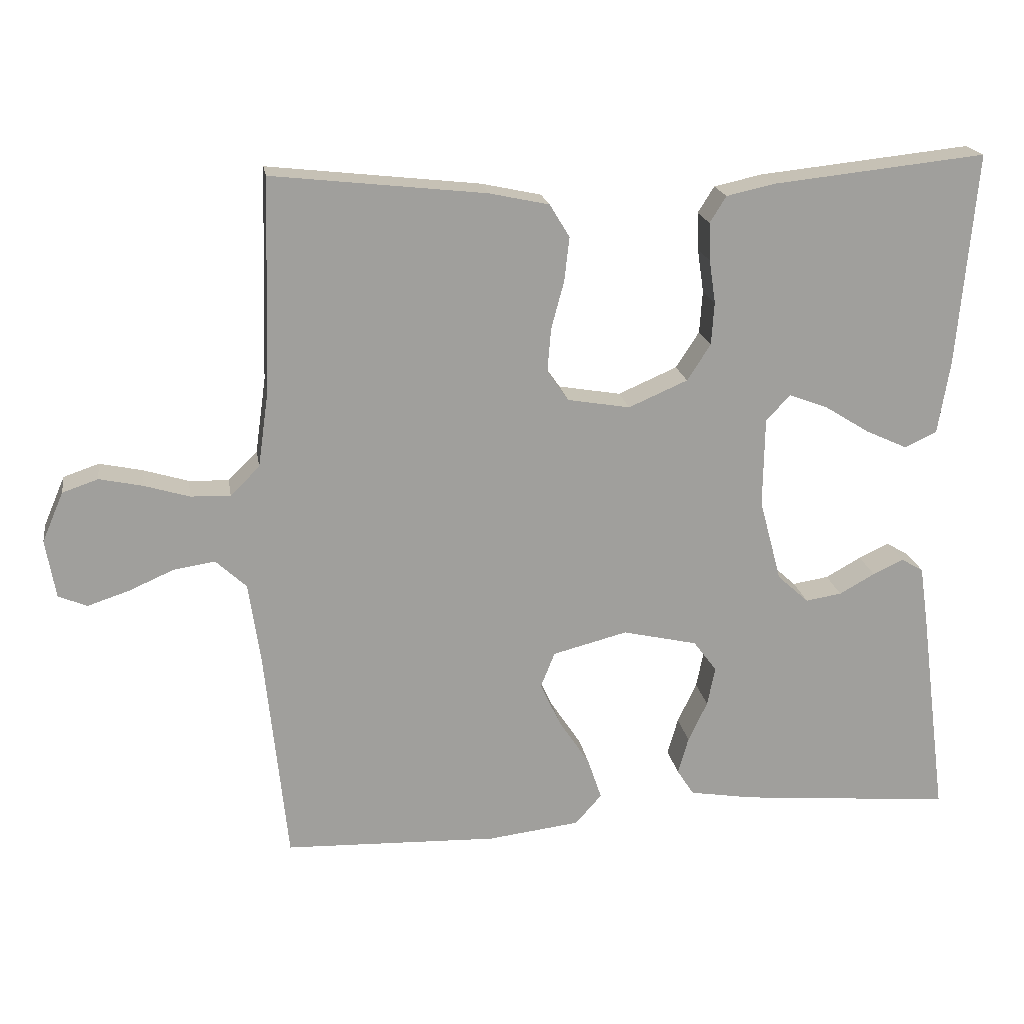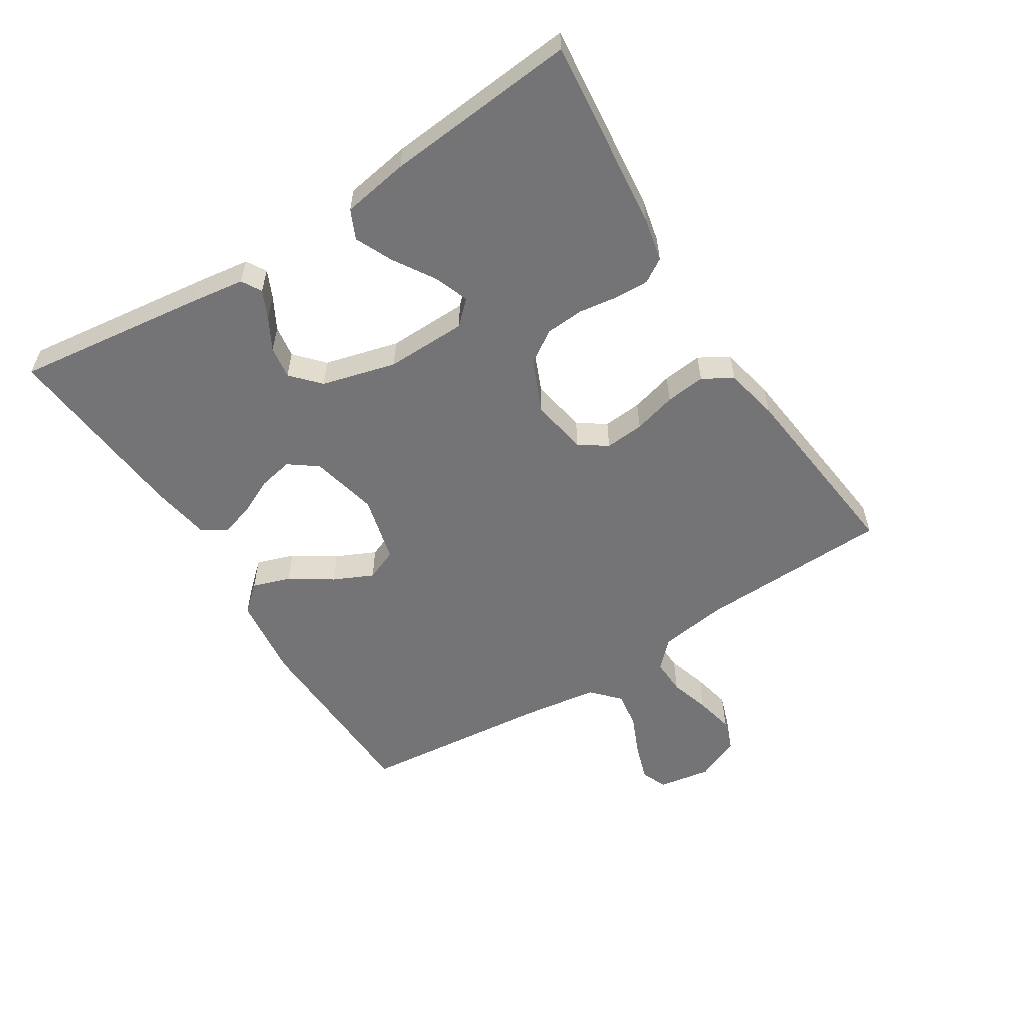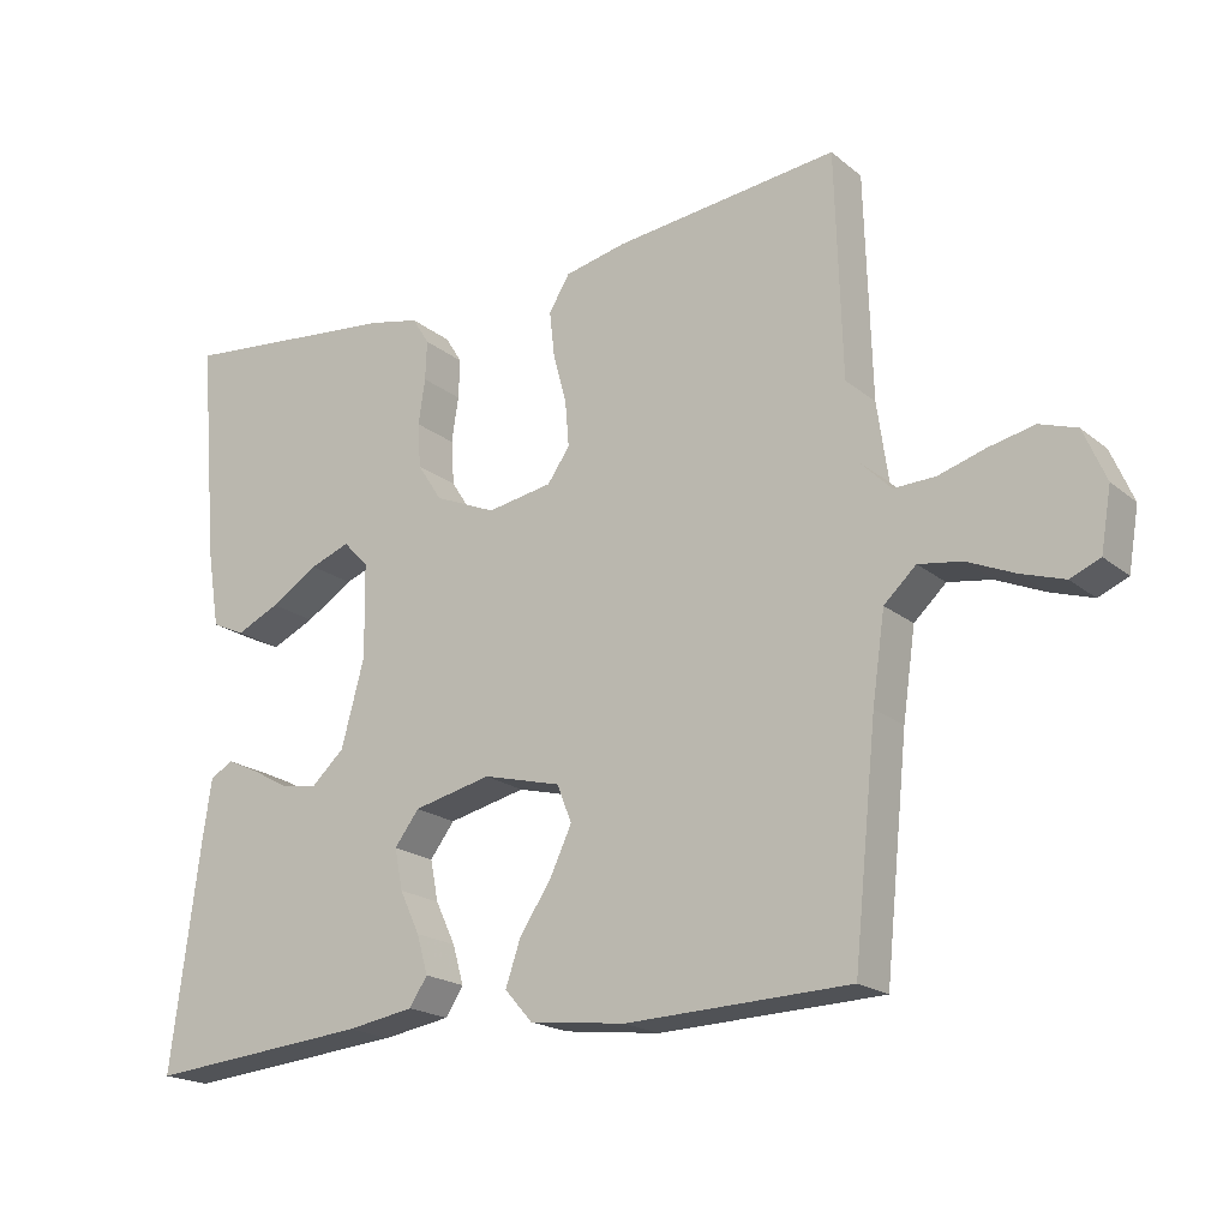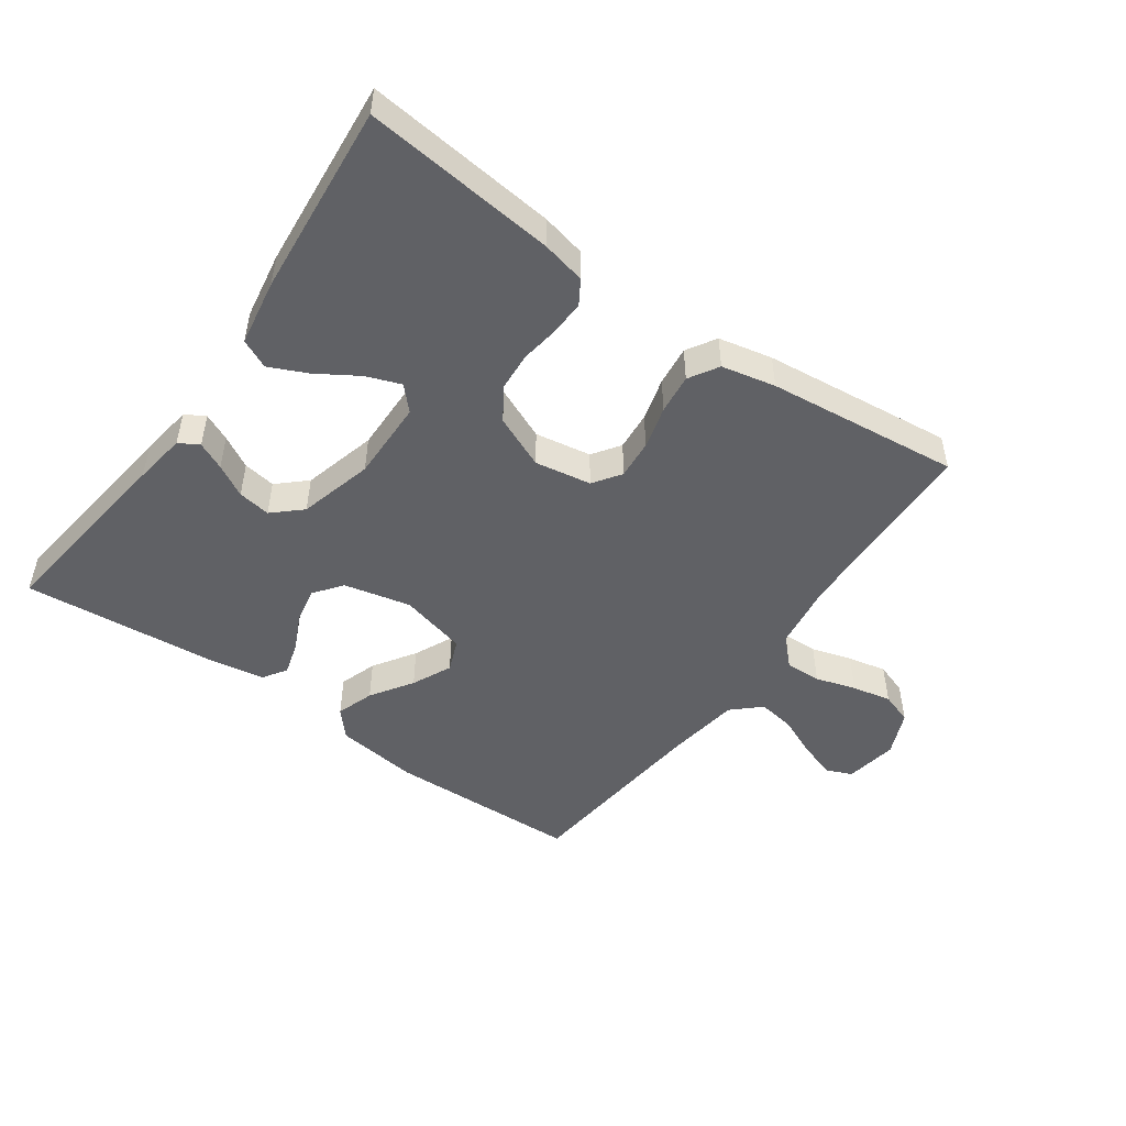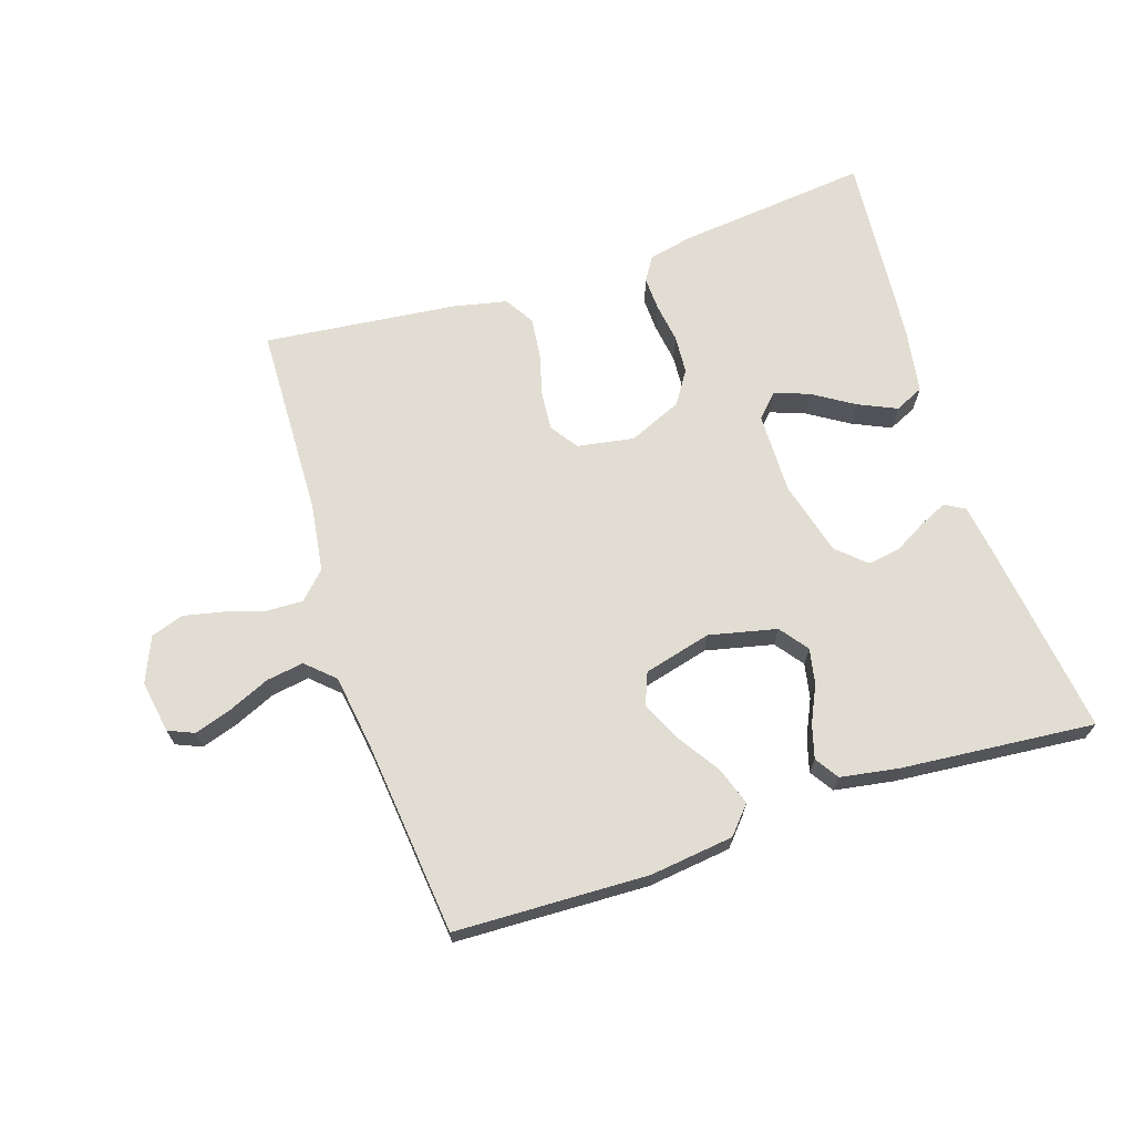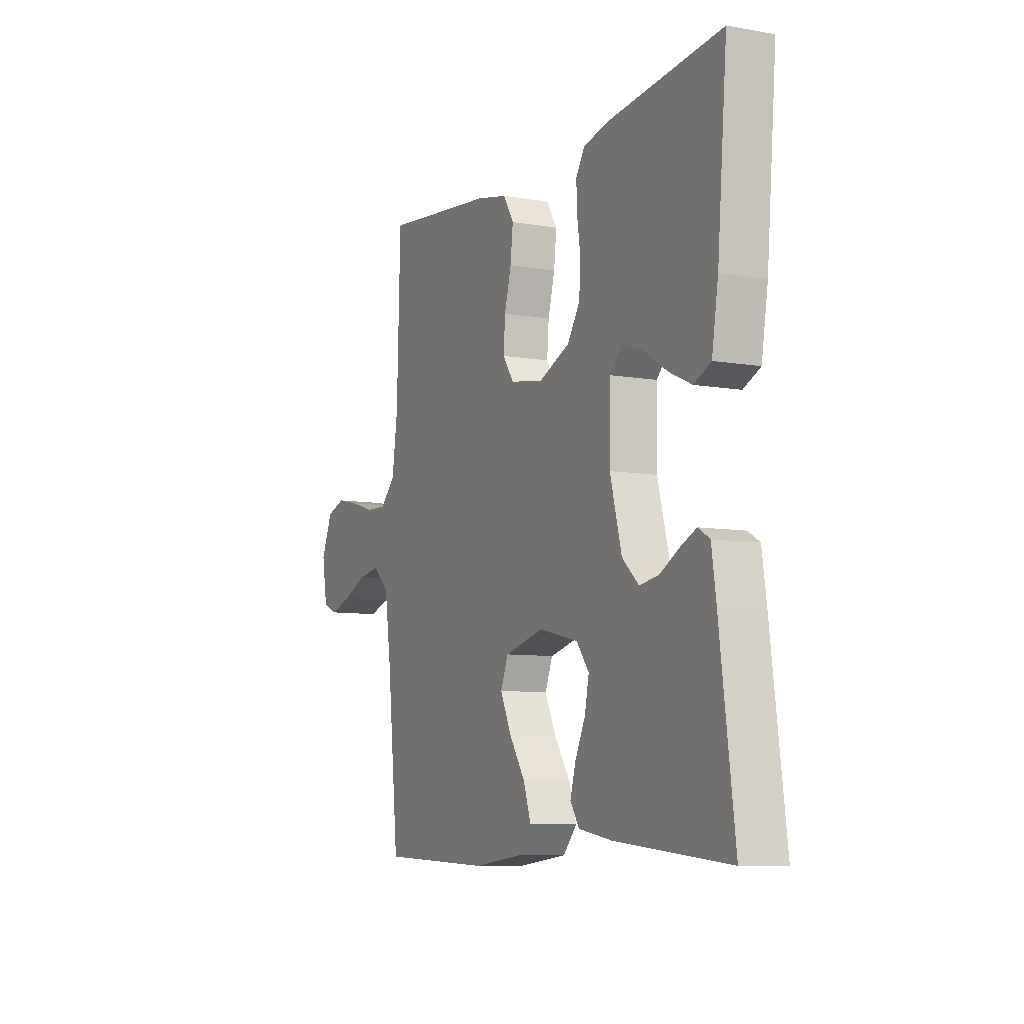
<metadata>
{"format":"obj","ext":"obj","renderer":"f3d","projection":"perspective","resolution":1024,"background":"white","views":[{"elev":19.2,"azim":170.9,"up":"+Z"},{"elev":-56.3,"azim":-57.6,"up":"+Y"},{"elev":-19.6,"azim":34.6,"up":"+Z"},{"elev":-49.3,"azim":-35.3,"up":"+Y"},{"elev":68.2,"azim":161.9,"up":"+Y"},{"elev":-8.1,"azim":-115.9,"up":"+Z"}]}
</metadata>
<code>
v 0.5 0.07 0.5
v 0.509 0.07 0.2
v 0.524 0.07 0.094
v 0.565 0.07 0.053
v 0.621 0.07 0.055
v 0.684 0.07 0.074
v 0.745 0.07 0.087
v 0.795 0.07 0.07
v 0.825 0.07 0
v 0.811 0.07 -0.082
v 0.771 0.07 -0.099
v 0.713 0.07 -0.08
v 0.649 0.07 -0.052
v 0.591 0.07 -0.043
v 0.548 0.07 -0.083
v 0.531 0.07 -0.2
v 0.5 0.07 -0.5
v 0.2 0.07 -0.51
v 0.07 0.07 -0.494
v 0.033 0.07 -0.452
v 0.053 0.07 -0.393
v 0.096 0.07 -0.328
v 0.125 0.07 -0.266
v 0.105 0.07 -0.216
v 0 0.07 -0.189
v -0.105 0.07 -0.213
v -0.138 0.07 -0.257
v -0.127 0.07 -0.312
v -0.1 0.07 -0.369
v -0.085 0.07 -0.421
v -0.109 0.07 -0.458
v -0.2 0.07 -0.473
v -0.5 0.07 -0.5
v -0.461 0.07 -0.2
v -0.449 0.07 -0.118
v -0.418 0.07 -0.1
v -0.375 0.07 -0.12
v -0.325 0.07 -0.148
v -0.274 0.07 -0.156
v -0.23 0.07 -0.116
v -0.199 0.07 0
v -0.201 0.07 0.126
v -0.235 0.07 0.162
v -0.289 0.07 0.142
v -0.353 0.07 0.102
v -0.412 0.07 0.075
v -0.457 0.07 0.096
v -0.474 0.07 0.2
v -0.5 0.07 0.5
v -0.2 0.07 0.468
v -0.132 0.07 0.453
v -0.109 0.07 0.416
v -0.111 0.07 0.363
v -0.12 0.07 0.302
v -0.116 0.07 0.242
v -0.083 0.07 0.191
v 0 0.07 0.155
v 0.088 0.07 0.17
v 0.118 0.07 0.213
v 0.113 0.07 0.274
v 0.095 0.07 0.341
v 0.088 0.07 0.403
v 0.116 0.07 0.449
v 0.2 0.07 0.467
v 0.5 0 0.5
v 0.509 0 0.2
v 0.524 0 0.094
v 0.565 0 0.053
v 0.621 0 0.055
v 0.684 0 0.074
v 0.745 0 0.087
v 0.795 0 0.07
v 0.825 0 0
v 0.811 0 -0.082
v 0.771 0 -0.099
v 0.713 0 -0.08
v 0.649 0 -0.052
v 0.591 0 -0.043
v 0.548 0 -0.083
v 0.531 0 -0.2
v 0.5 0 -0.5
v 0.2 0 -0.51
v 0.07 0 -0.494
v 0.033 0 -0.452
v 0.053 0 -0.393
v 0.096 0 -0.328
v 0.125 0 -0.266
v 0.105 0 -0.216
v 0 0 -0.189
v -0.105 0 -0.213
v -0.138 0 -0.257
v -0.127 0 -0.312
v -0.1 0 -0.369
v -0.085 0 -0.421
v -0.109 0 -0.458
v -0.2 0 -0.473
v -0.5 0 -0.5
v -0.461 0 -0.2
v -0.449 0 -0.118
v -0.418 0 -0.1
v -0.375 0 -0.12
v -0.325 0 -0.148
v -0.274 0 -0.156
v -0.23 0 -0.116
v -0.199 0 0
v -0.201 0 0.126
v -0.235 0 0.162
v -0.289 0 0.142
v -0.353 0 0.102
v -0.412 0 0.075
v -0.457 0 0.096
v -0.474 0 0.2
v -0.5 0 0.5
v -0.2 0 0.468
v -0.132 0 0.453
v -0.109 0 0.416
v -0.111 0 0.363
v -0.12 0 0.302
v -0.116 0 0.242
v -0.083 0 0.191
v 0 0 0.155
v 0.088 0 0.17
v 0.118 0 0.213
v 0.113 0 0.274
v 0.095 0 0.341
v 0.088 0 0.403
v 0.116 0 0.449
v 0.2 0 0.467
f 63 64 1 2
f 60 61 62 63
f 59 60 63 2
f 58 59 2 3
f 57 58 3 4
f 51 52 53 54
f 51 54 55
f 50 51 55
f 49 50 55
f 48 49 55 56
f 44 45 46 47
f 43 44 47 48
f 35 36 37 38
f 33 34 35 38
f 33 38 39
f 32 33 39 40
f 28 29 30 31
f 27 28 31 32
f 19 20 21 22
f 19 22 23
f 16 17 18 19
f 15 16 19 23
f 14 15 23 24
f 10 11 12 13
f 8 9 10 13
f 8 13 14
f 5 6 7 8
f 5 8 14 24
f 43 48 56 57
f 42 43 57 4
f 41 42 4
f 27 32 40 41
f 26 27 41
f 25 26 41 4
f 4 5 24 25
f 66 65 128 127
f 127 126 125 124
f 66 127 124 123
f 67 66 123 122
f 68 67 122 121
f 118 117 116 115
f 119 118 115
f 119 115 114
f 119 114 113
f 120 119 113 112
f 111 110 109 108
f 112 111 108 107
f 102 101 100 99
f 102 99 98 97
f 103 102 97
f 104 103 97 96
f 95 94 93 92
f 96 95 92 91
f 86 85 84 83
f 87 86 83
f 83 82 81 80
f 87 83 80 79
f 88 87 79 78
f 77 76 75 74
f 77 74 73 72
f 78 77 72
f 72 71 70 69
f 88 78 72 69
f 121 120 112 107
f 68 121 107 106
f 68 106 105
f 105 104 96 91
f 105 91 90
f 68 105 90 89
f 89 88 69 68
f 1 65 66 2
f 2 66 67 3
f 3 67 68 4
f 4 68 69 5
f 5 69 70 6
f 6 70 71 7
f 7 71 72 8
f 8 72 73 9
f 9 73 74 10
f 10 74 75 11
f 11 75 76 12
f 12 76 77 13
f 13 77 78 14
f 14 78 79 15
f 15 79 80 16
f 16 80 81 17
f 17 81 82 18
f 18 82 83 19
f 19 83 84 20
f 20 84 85 21
f 21 85 86 22
f 22 86 87 23
f 23 87 88 24
f 24 88 89 25
f 25 89 90 26
f 26 90 91 27
f 27 91 92 28
f 28 92 93 29
f 29 93 94 30
f 30 94 95 31
f 31 95 96 32
f 32 96 97 33
f 33 97 98 34
f 34 98 99 35
f 35 99 100 36
f 36 100 101 37
f 37 101 102 38
f 38 102 103 39
f 39 103 104 40
f 40 104 105 41
f 41 105 106 42
f 42 106 107 43
f 43 107 108 44
f 44 108 109 45
f 45 109 110 46
f 46 110 111 47
f 47 111 112 48
f 48 112 113 49
f 49 113 114 50
f 50 114 115 51
f 51 115 116 52
f 52 116 117 53
f 53 117 118 54
f 54 118 119 55
f 55 119 120 56
f 56 120 121 57
f 57 121 122 58
f 58 122 123 59
f 59 123 124 60
f 60 124 125 61
f 61 125 126 62
f 62 126 127 63
f 63 127 128 64
f 64 128 65 1

</code>
